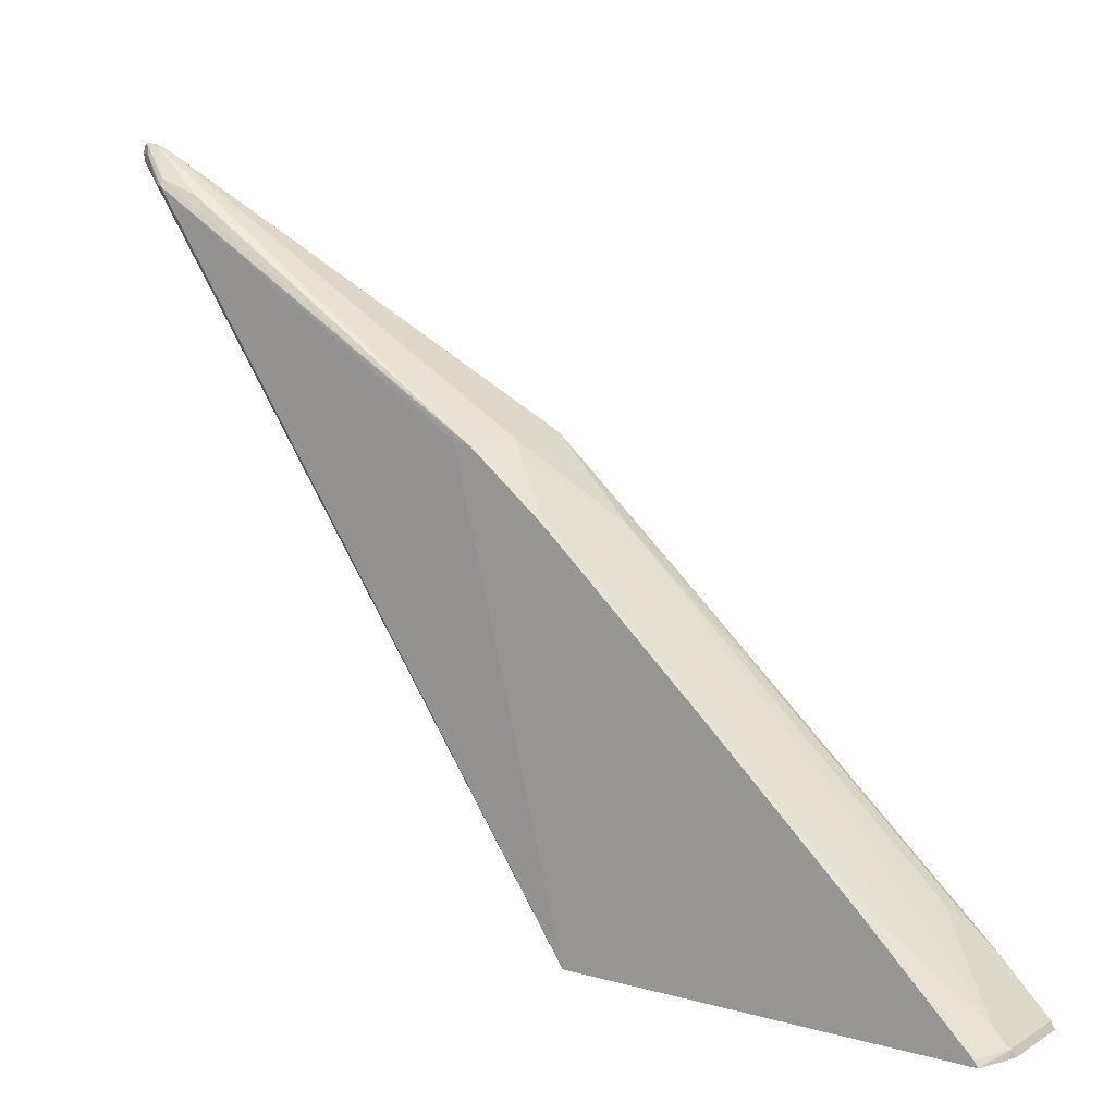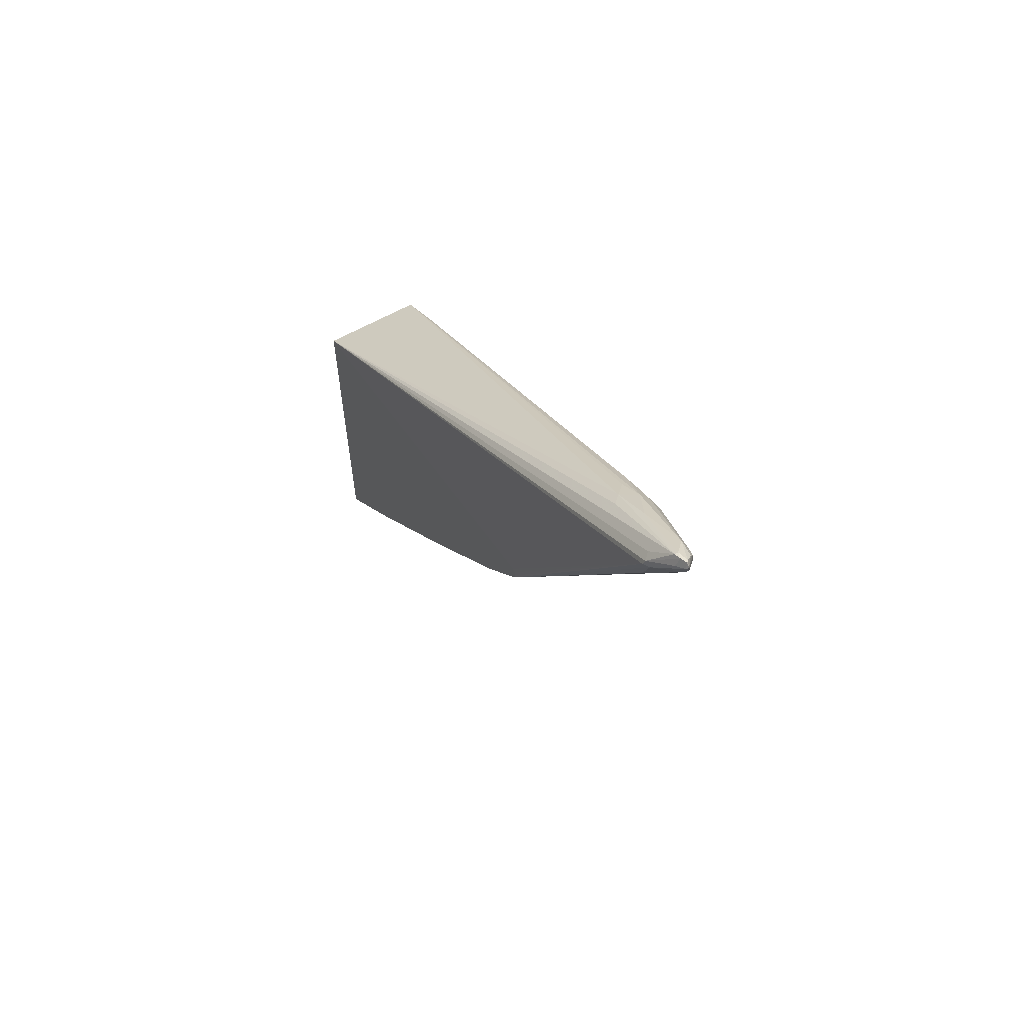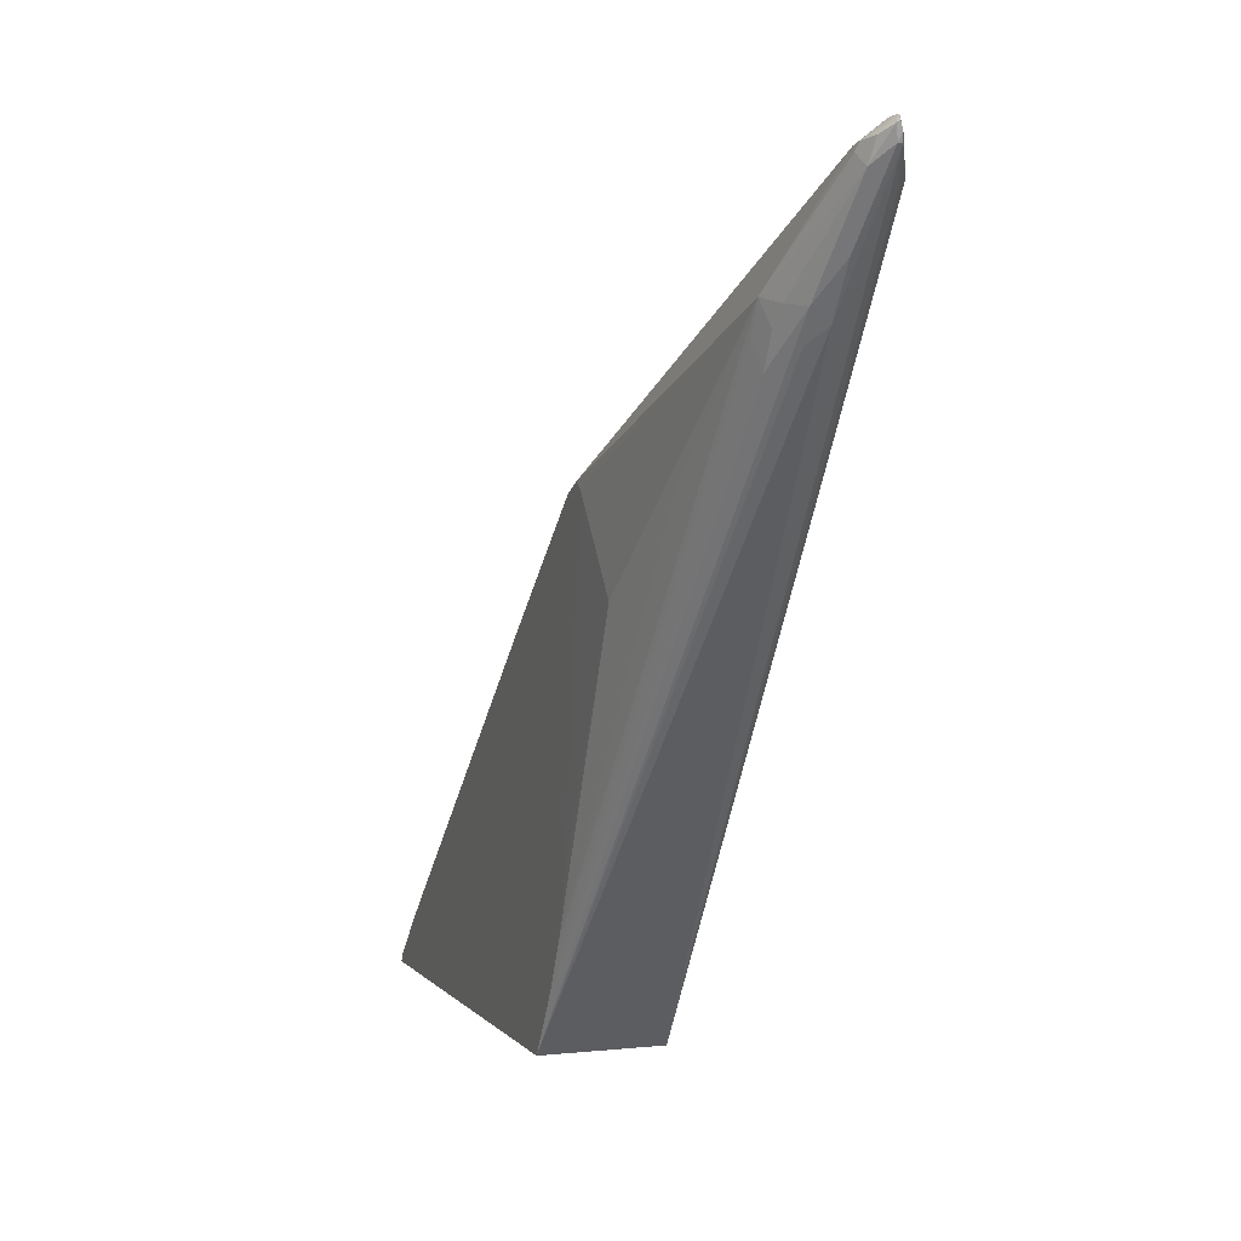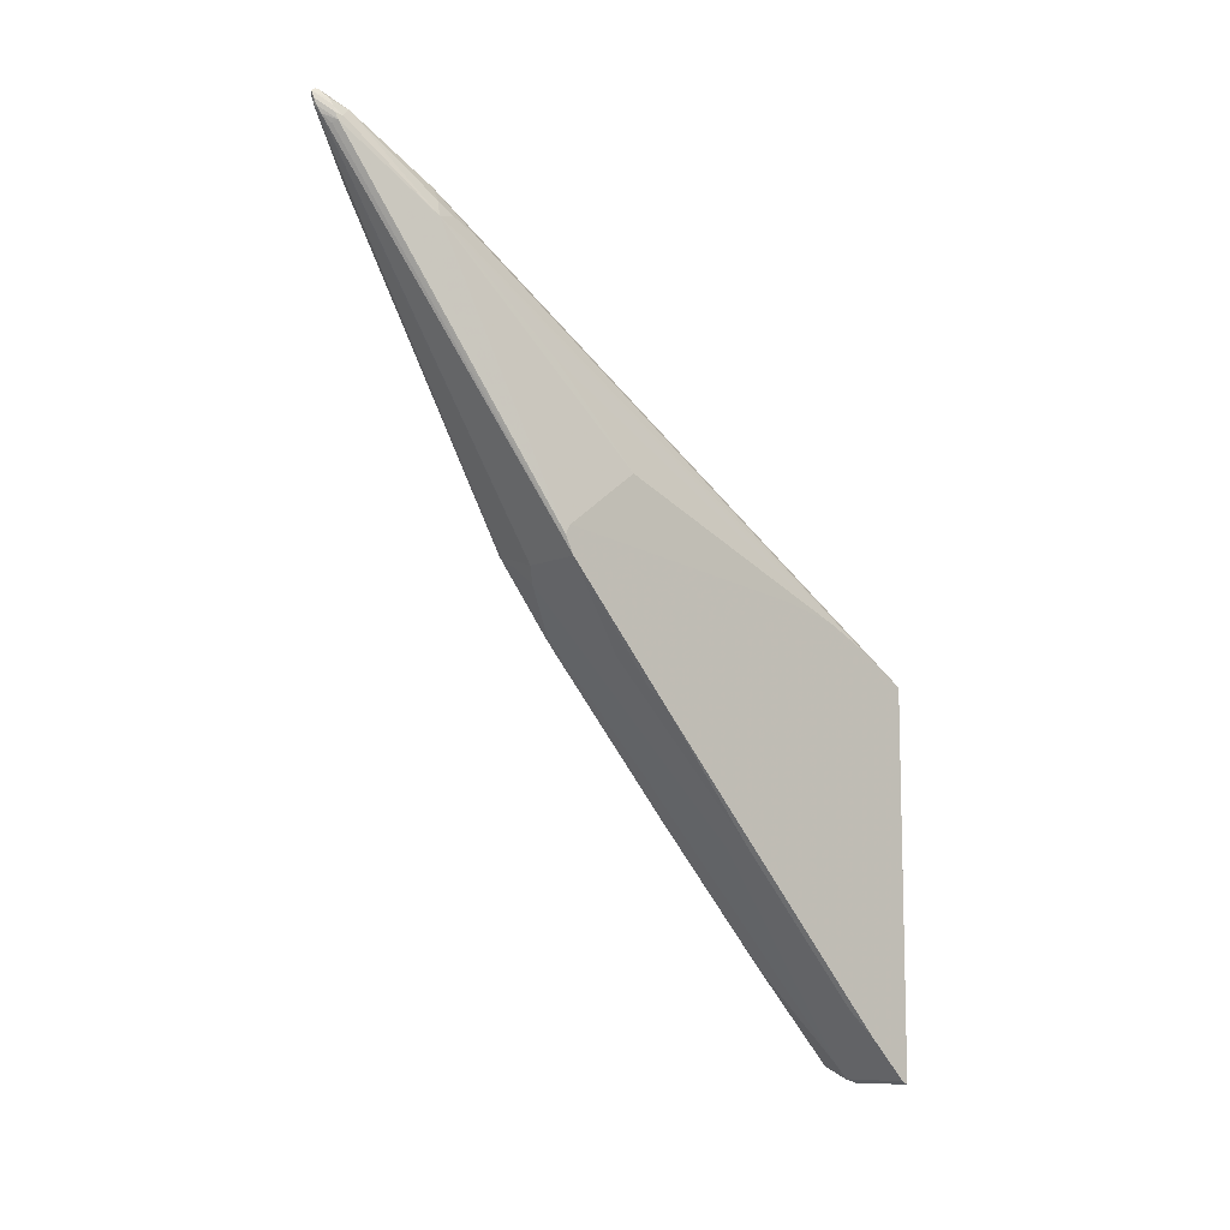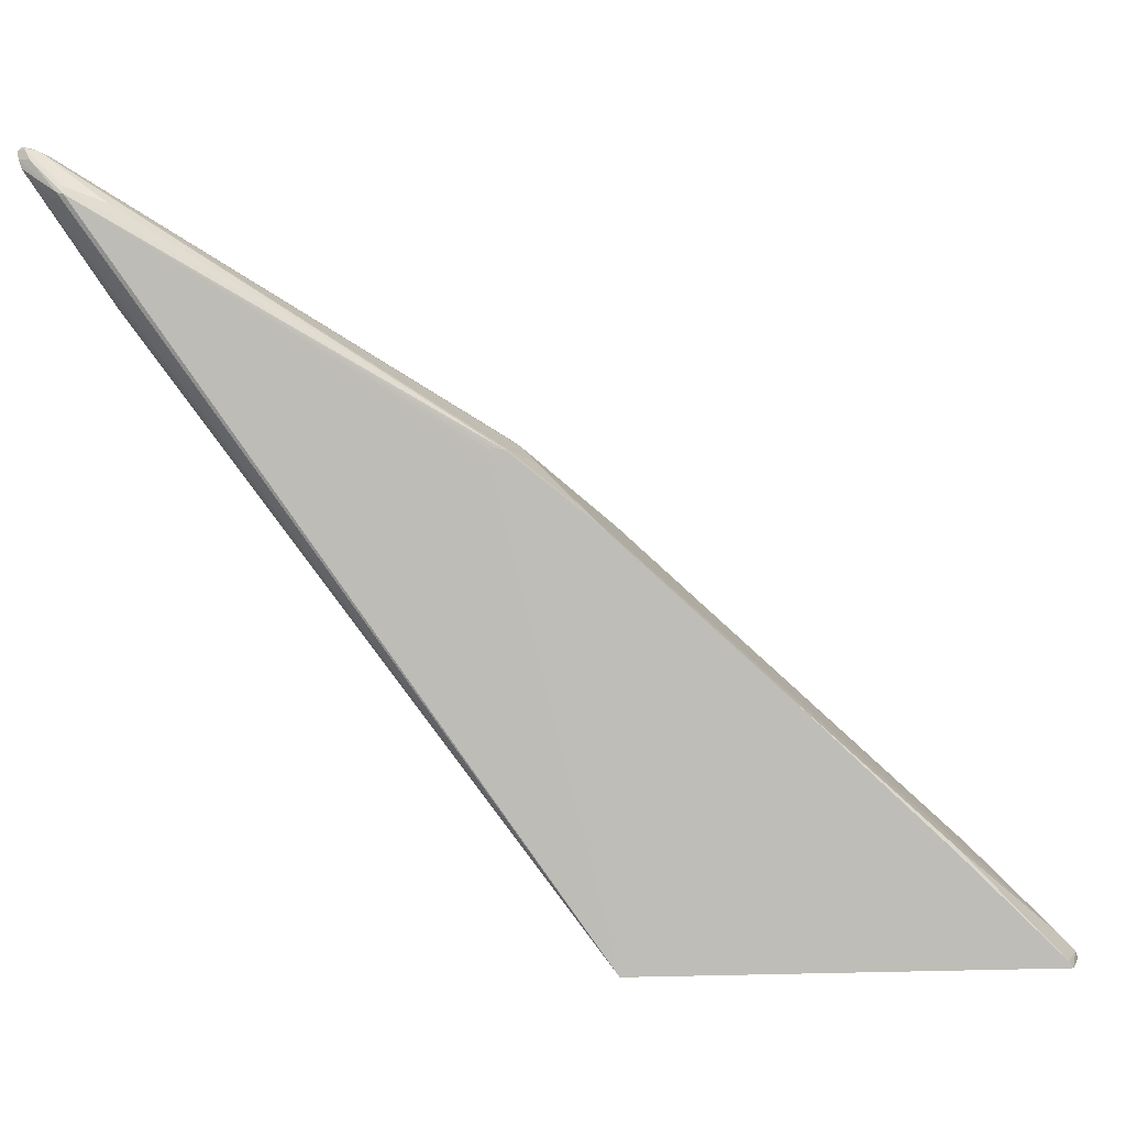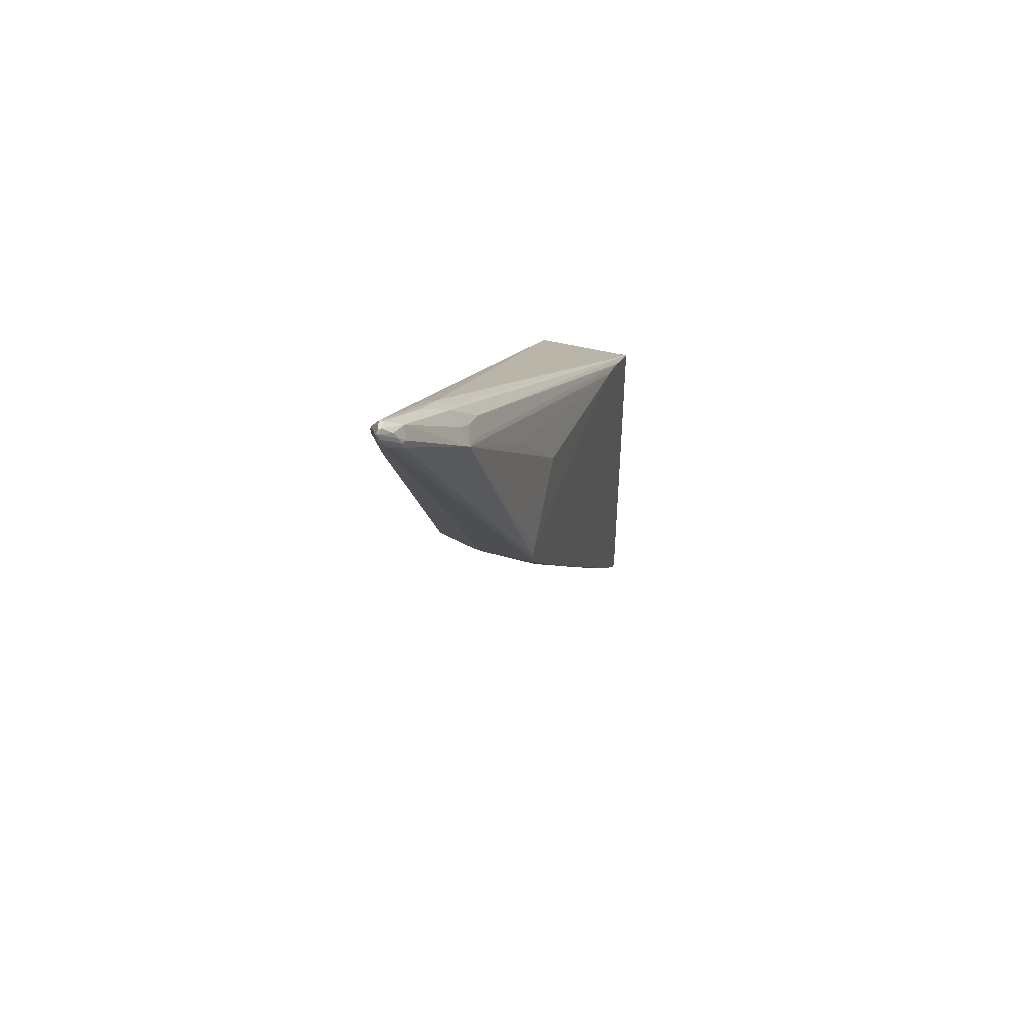
<metadata>
{"format":"obj","ext":"obj","renderer":"f3d","projection":"perspective","resolution":1024,"background":"white","views":[{"elev":10.7,"azim":-55.2,"up":"+Z"},{"elev":60.2,"azim":-30.4,"up":"+Y"},{"elev":4.4,"azim":160.4,"up":"+Z"},{"elev":-10.0,"azim":48.4,"up":"+Y"},{"elev":5.3,"azim":-94.6,"up":"+Z"},{"elev":46.7,"azim":15.8,"up":"+Y"}]}
</metadata>
<code>
v -0.04062 0.8261 0.5214
v -0.04213 0.8246 0.5206
v -0.04062 0.8171 0.5191
v -0.03912 0.8216 0.5206
v -0.0316 0.8171 0.5124
v -0.03386 0.8216 0.5135
v -0.03912 0.8276 0.5176
v -0.04062 0.8283 0.5191
v -0.04213 0.8276 0.5146
v -0.04514 0.8216 0.5146
v -0.05417 0.8035 0.4965
v -0.05191 0.8042 0.5009
v -0.03724 0.8125 0.5169
v -0.03836 0.8171 0.5191
v -0.04965 0.781 0.492
v -0.06025 0.5754 0.3635
v -0.05718 0.5748 0.3641
v -0.03009 0.5658 0.3641
v -0.03009 0.8125 0.5116
v -0.02859 0.811 0.5071
v -0.0316 0.8171 0.5011
v -0.04062 0.8261 0.5101
v -0.03611 0.8216 0.5056
v -0.04288 0.8261 0.5101
v -0.05288 0.8072 0.4974
v -0.06025 0.5838 0.3551
v -0.06025 0.5846 0.3611
v -0.06025 0.5842 0.3641
v -0.06025 0.5808 0.3648
v -0.06025 0.5147 0.0798
v -0.0331 0.8065 0.5116
v -0.02934 0.808 0.5101
v 0.009644 0.5658 0.3641
v -0.06025 0.5303 0.3274
v -0.03912 0.5567 0.3551
v -0.05718 0.5297 0.328
v -0.003013 0.5116 0.319
v -0.009034 0.7583 0.4514
v -0.0331 0.7975 0.4665
v -0.01505 0.7704 0.4484
v -0.02257 0.781 0.4469
v -0.0489 0.8093 0.4938
v -0.0331 0.7794 0.4394
v -0.03912 0.7824 0.4454
v 0.009644 0.5147 0.0798
v -0.06025 0.2659 0.0798
v -0.02032 0.781 0.483
v 0.009644 0.5766 0.3695
v 0.009644 0.5778 0.3701
v 0.006018 0.4936 0.3009
v 0.009644 0.4845 0.292
v -0.06025 0.5206 0.319
v -0.04815 0.4484 0.2558
v -0.01204 0.4033 0.2197
v -0.05718 0.4304 0.2378
v -0.003013 0.4123 0.2288
v 0.006018 0.4033 0.2197
v -2.94e-06 0.6861 0.3701
v 0.009644 0.5506 0.1446
v 0.009644 0.5459 0.1348
v 0.009644 0.5424 0.1277
v 0.009644 0.5369 0.1168
v -0.009034 0.7493 0.4333
v -0.01354 0.7629 0.4378
v 0.009644 0.5838 0.3671
v 0.009028 0.623 0.316
v -0.01655 0.7689 0.4409
v -0.02408 0.7704 0.4303
v -0.01354 0.7539 0.4198
v 0.009644 0.5357 0.1144
v 0.009644 0.2566 0.0798
v -0.04659 0.2604 0.0798
v -0.03912 0.2588 0.0843
v -0.06025 0.2669 0.08127
v 0.009644 0.4069 0.2215
v -0.06025 0.4214 0.2288
v -0.04815 0.3491 0.1656
v -0.03912 0.2679 0.09333
v -0.01204 0.304 0.1294
v -0.003013 0.313 0.1385
v -0.05718 0.3311 0.1475
v 0.006018 0.304 0.1294
v 0.009644 0.5594 0.1809
v 0.009644 0.5838 0.3641
v 0.009644 0.2588 0.0843
v -0.03466 0.2566 0.0798
v -0.04001 0.2579 0.0798
v -0.06025 0.2685 0.08369
v 0.009644 0.3076 0.1312
v -0.06025 0.3326 0.1459
v 0.009644 0.2859 0.1114
f 37 54 56
f 37 56 57
f 37 57 50
f 38 58 59
f 38 59 60
f 38 60 61
f 38 61 62
f 38 62 63
f 38 64 40
f 41 67 69
f 38 47 49
f 38 49 65
f 38 65 66
f 39 41 43
f 40 67 41
f 40 64 67
f 36 55 53
f 41 68 43
f 38 63 64
f 38 66 58
f 33 60 59
f 35 54 37
f 33 50 51
f 41 69 45
f 33 51 75
f 33 75 89
f 33 89 91
f 33 85 71
f 33 71 45
f 33 45 70
f 33 70 62
f 33 62 61
f 33 61 60
f 33 59 83
f 33 83 84
f 33 84 65
f 33 65 49
f 33 49 48
f 34 52 36
f 35 36 53
f 35 53 54
f 36 52 55
f 41 45 68
f 63 70 69
f 45 69 70
f 66 84 83
f 71 85 73
f 71 73 86
f 72 87 73
f 73 78 88
f 73 88 74
f 73 87 86
f 73 85 80
f 65 84 66
f 73 80 78
f 77 81 78
f 78 80 79
f 78 81 88
f 80 85 91
f 80 91 82
f 81 90 88
f 82 91 89
f 33 37 50
f 76 90 81
f 64 69 67
f 63 69 64
f 62 70 63
f 46 72 73
f 46 73 74
f 50 57 51
f 51 57 75
f 52 76 55
f 53 55 77
f 53 77 78
f 53 78 54
f 54 78 79
f 54 79 80
f 54 80 56
f 55 76 81
f 55 81 77
f 56 80 57
f 57 80 82
f 57 82 89
f 57 89 75
f 58 66 59
f 59 66 83
f 43 68 45
f 32 49 47
f 33 91 85
f 32 33 48
f 5 21 6
f 6 21 7
f 7 22 9
f 7 9 8
f 7 21 23
f 7 23 22
f 9 22 24
f 9 24 25
f 9 25 10
f 10 25 11
f 11 26 27
f 11 27 28
f 11 28 29
f 11 29 16
f 11 16 12
f 11 25 30
f 11 30 26
f 12 16 15
f 13 31 32
f 5 20 21
f 13 32 14
f 5 19 20
f 4 14 19
f 32 48 49
f 1 2 3
f 1 3 4
f 1 4 5
f 1 5 6
f 1 6 7
f 1 7 8
f 1 8 2
f 2 8 9
f 2 9 10
f 2 10 11
f 2 11 12
f 2 12 3
f 3 13 14
f 3 14 4
f 3 12 15
f 3 15 16
f 3 16 17
f 3 18 13
f 4 19 5
f 13 18 33
f 3 17 18
f 14 32 19
f 21 41 39
f 22 23 39
f 22 39 24
f 24 42 25
f 24 39 43
f 24 43 44
f 24 44 30
f 24 30 42
f 21 40 41
f 25 42 30
f 30 86 87
f 30 87 72
f 30 72 46
f 30 44 43
f 30 43 45
f 31 33 32
f 13 33 31
f 32 47 38
f 30 71 86
f 21 38 40
f 30 45 71
f 20 38 21
f 16 28 27
f 21 39 23
f 16 27 26
f 16 26 30
f 16 30 46
f 16 46 74
f 16 74 88
f 16 88 90
f 16 90 76
f 16 76 52
f 16 29 28
f 16 34 17
f 17 35 18
f 17 34 36
f 17 36 35
f 18 35 37
f 18 37 33
f 16 52 34
f 19 32 20
f 20 32 38

</code>
